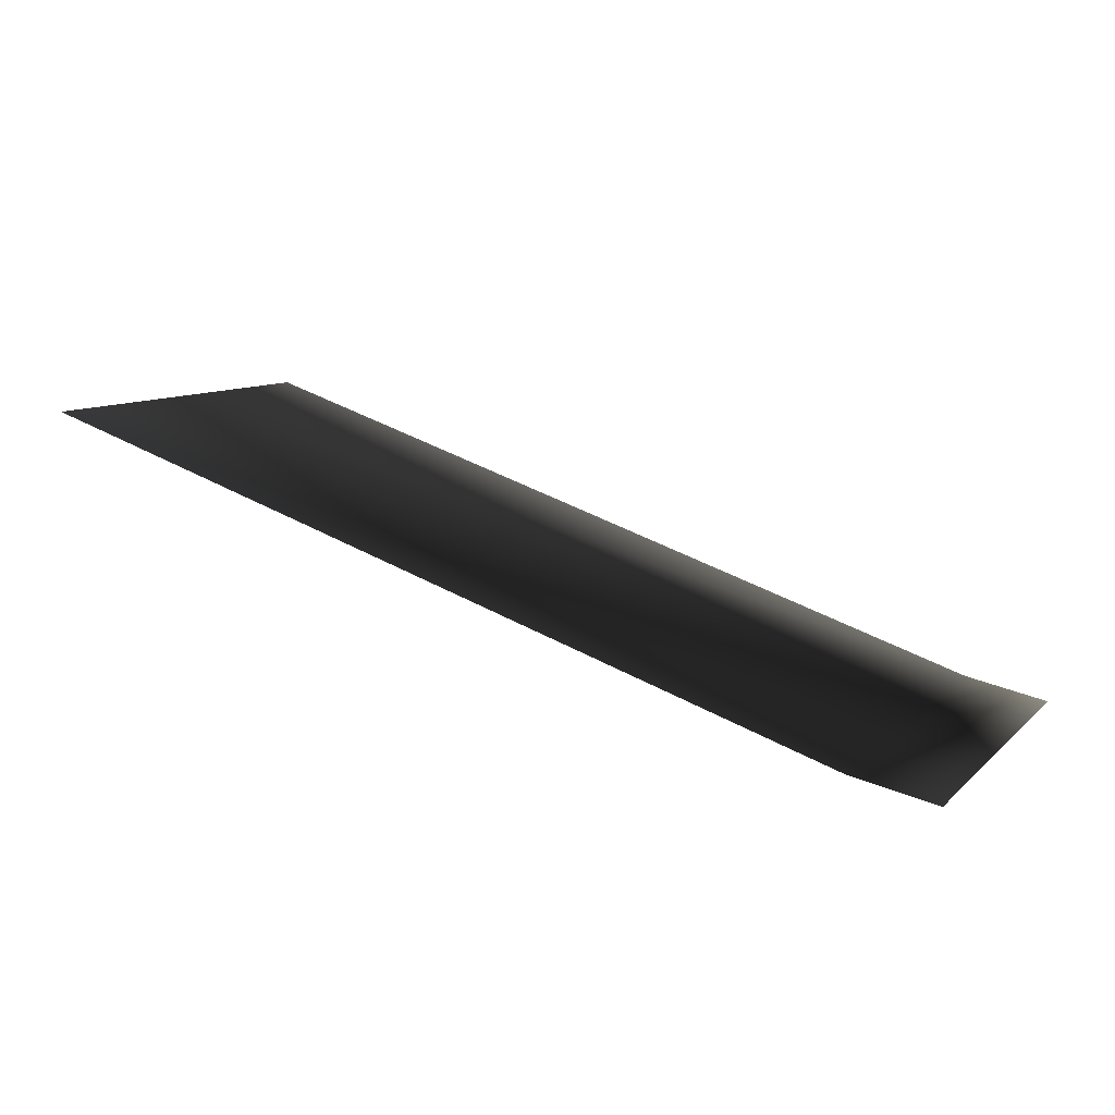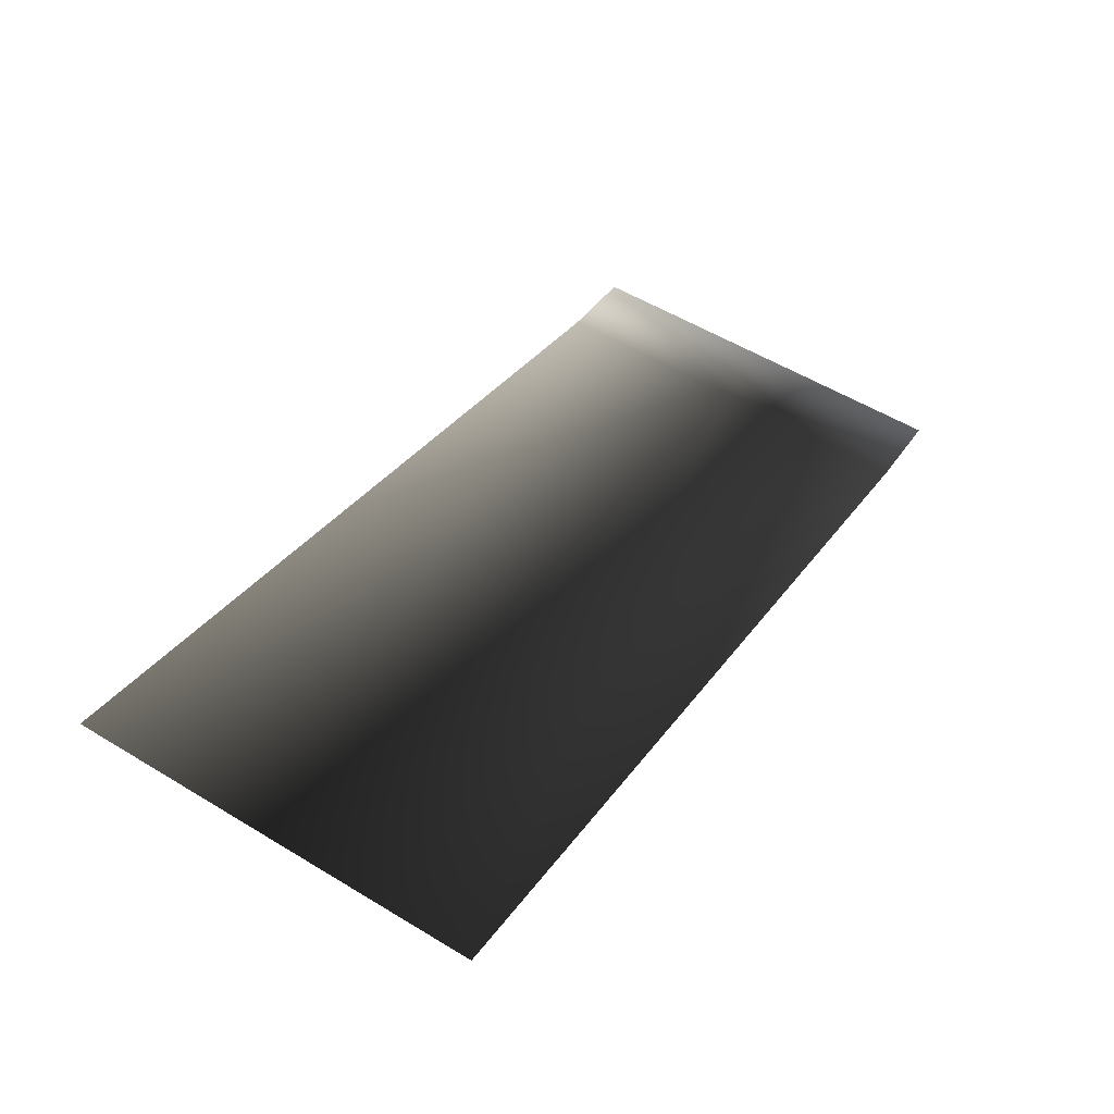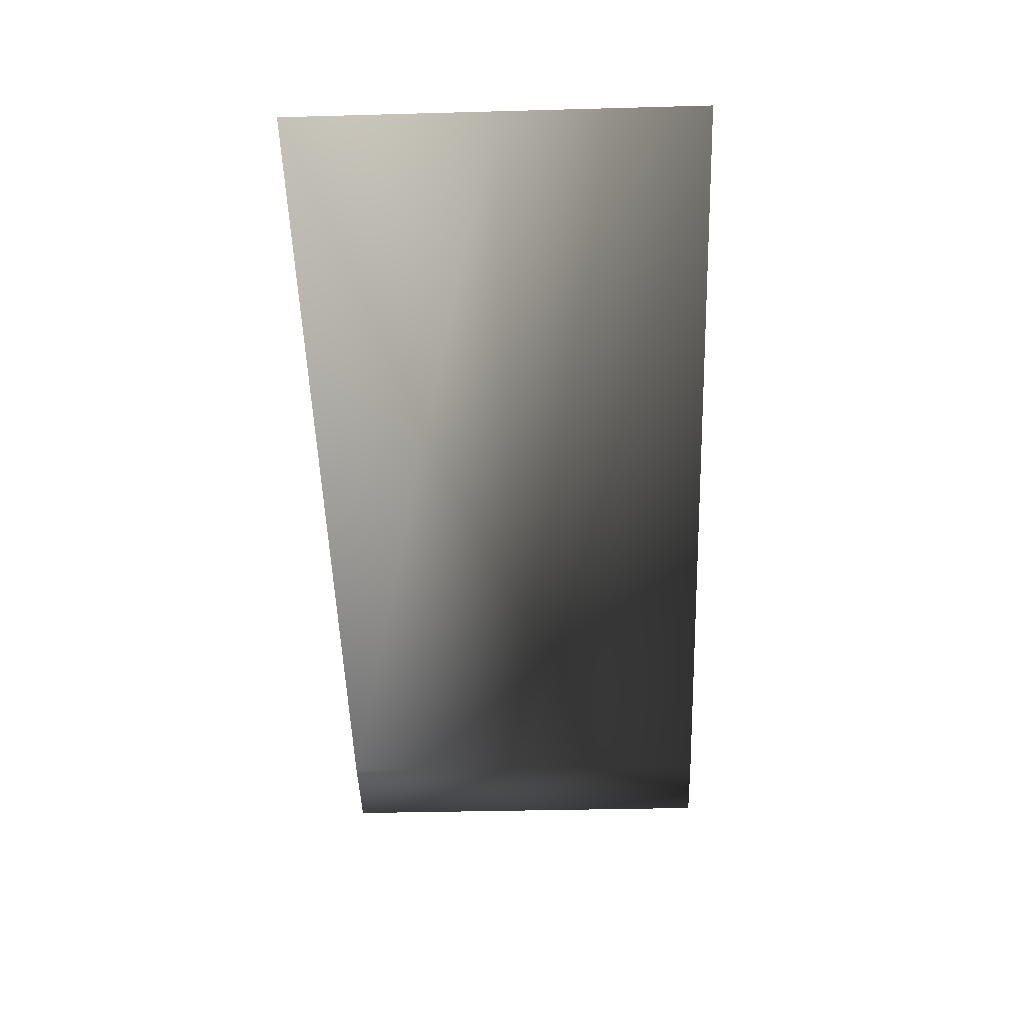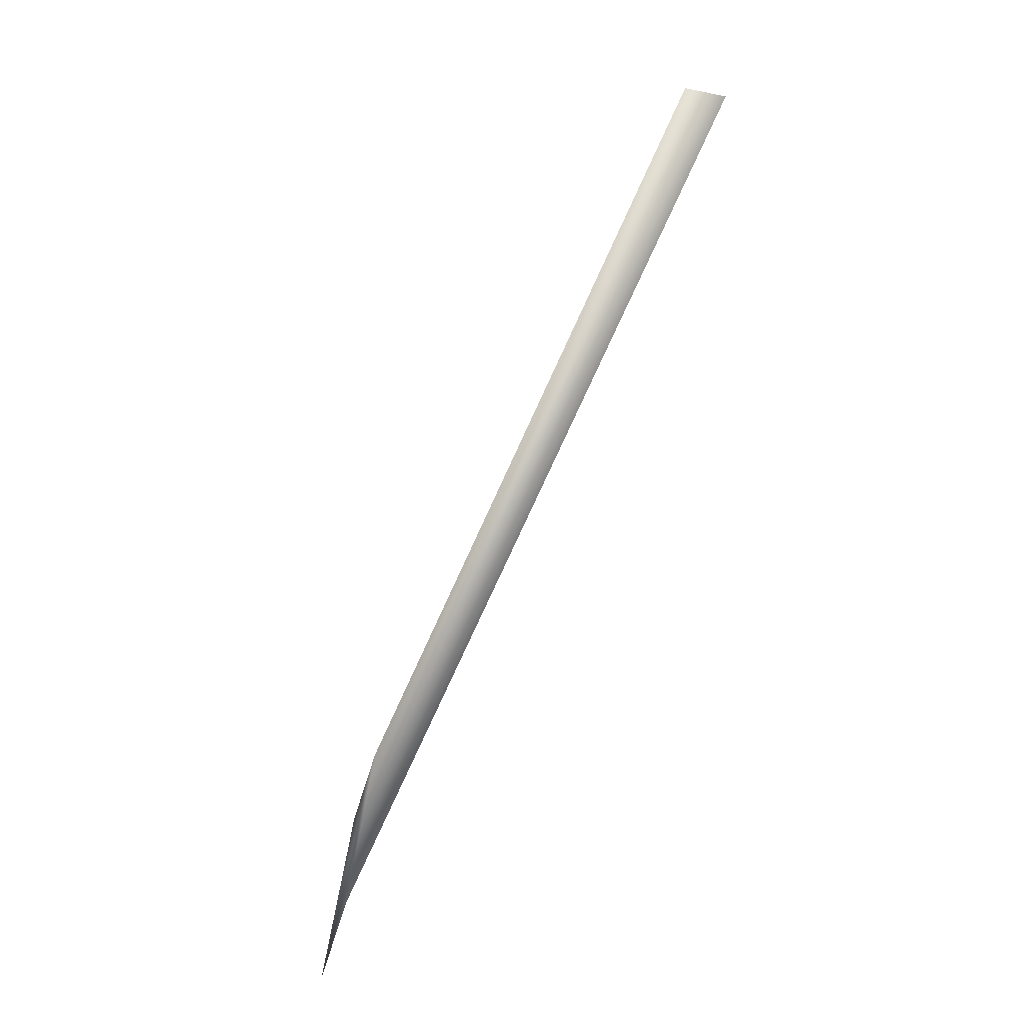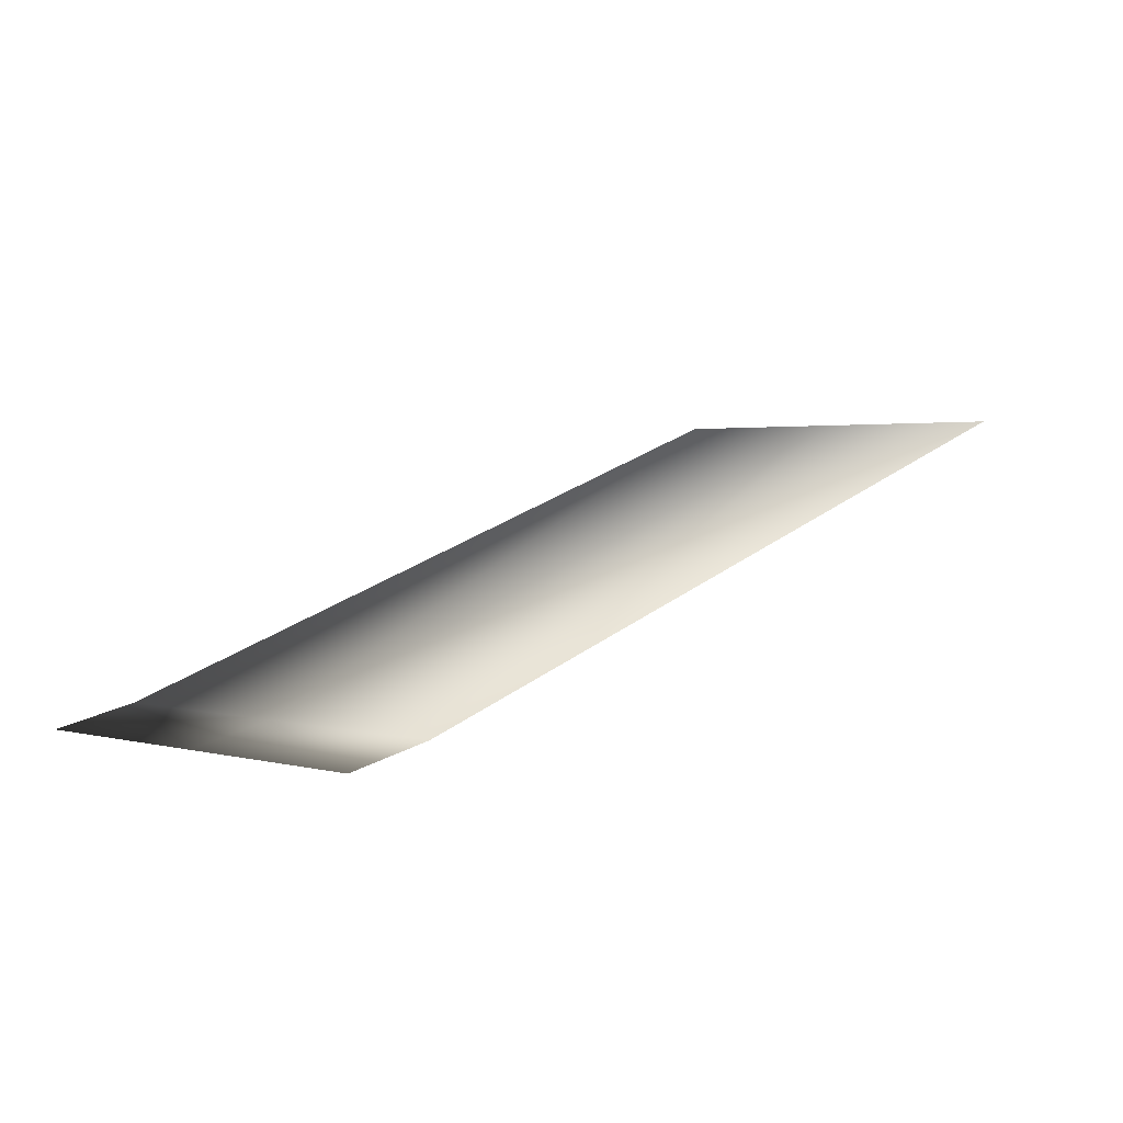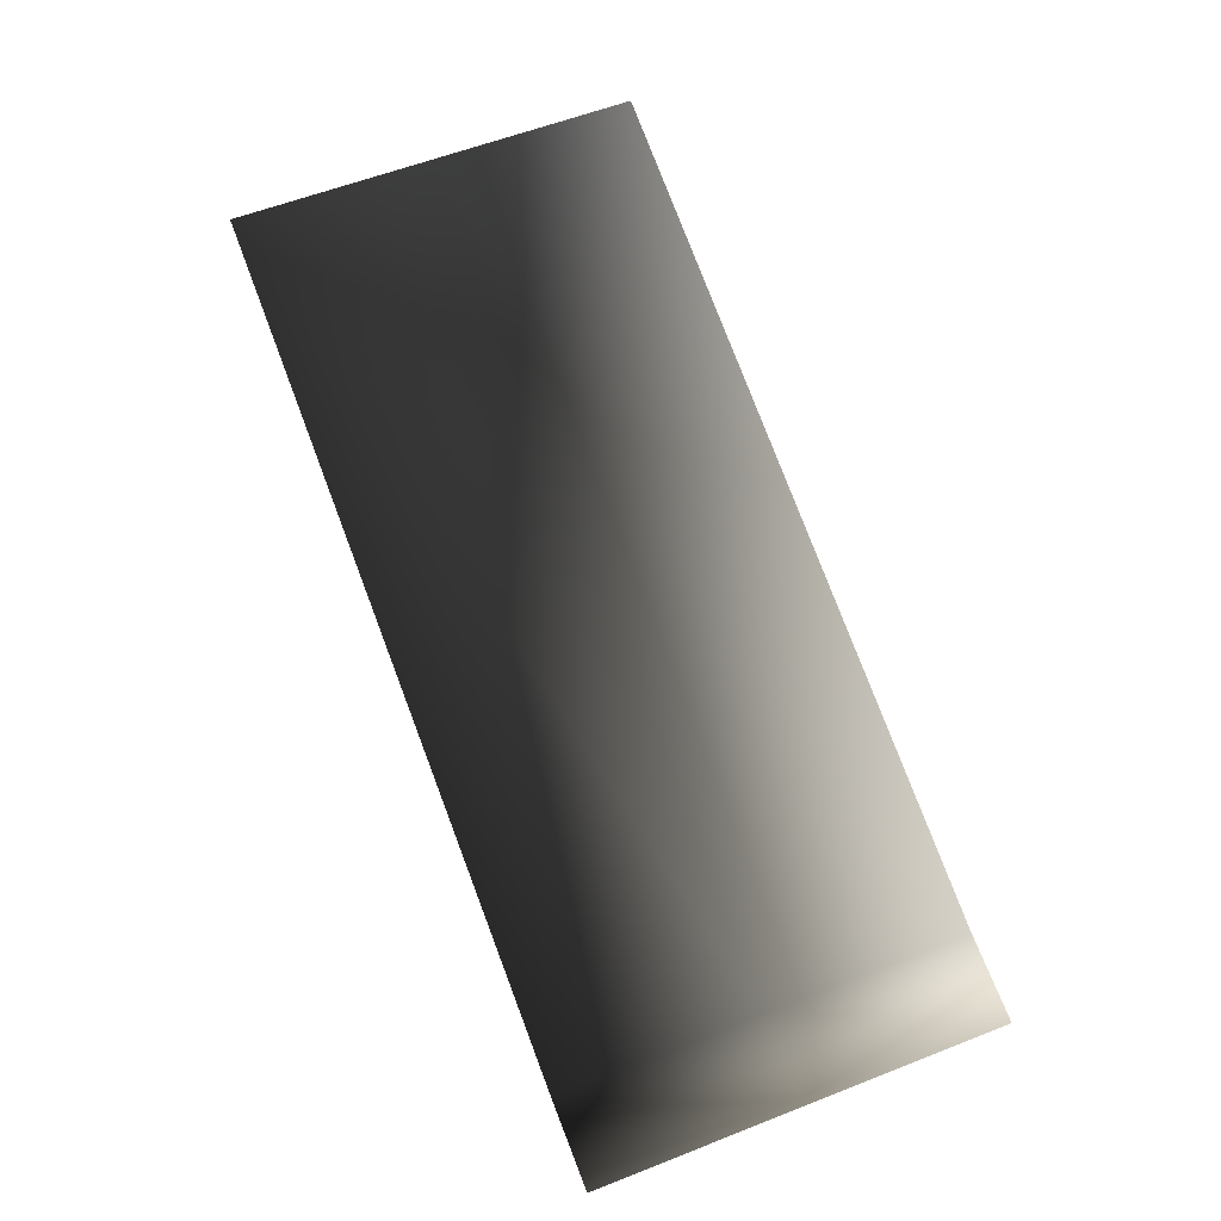
<metadata>
{"format":"obj","ext":"obj","renderer":"f3d","projection":"perspective","resolution":1024,"background":"white","views":[{"elev":9.6,"azim":25.6,"up":"+Z"},{"elev":56.0,"azim":-57.7,"up":"+Z"},{"elev":-34.2,"azim":-87.9,"up":"+Z"},{"elev":-76.3,"azim":-96.0,"up":"+Y"},{"elev":2.1,"azim":133.6,"up":"+Z"},{"elev":58.7,"azim":68.0,"up":"+Z"}]}
</metadata>
<code>
v -1 -3.121e-06 0.754
v -1 1.113 0.754
v 3.466 1.113 -0.738
v 3.466 7.666e-06 -0.738
v 3.93 1.113 -0.8355
v 3.93 -2.084e-08 -0.8355
v 3.466 -1.113 -0.738
v 3.466 7.666e-06 -0.738
v 3.93 -2.084e-08 -0.8355
v 3.93 -1.113 -0.8355
v -1 -1.113 0.754
v -1 -3.121e-06 0.754
g Ramp_LP_A_(3)_34546_610
f 1 3 2
f 1 4 3
f 4 5 3
f 4 6 5
f 7 9 8
f 7 10 9
f 11 7 8
f 11 8 12

</code>
